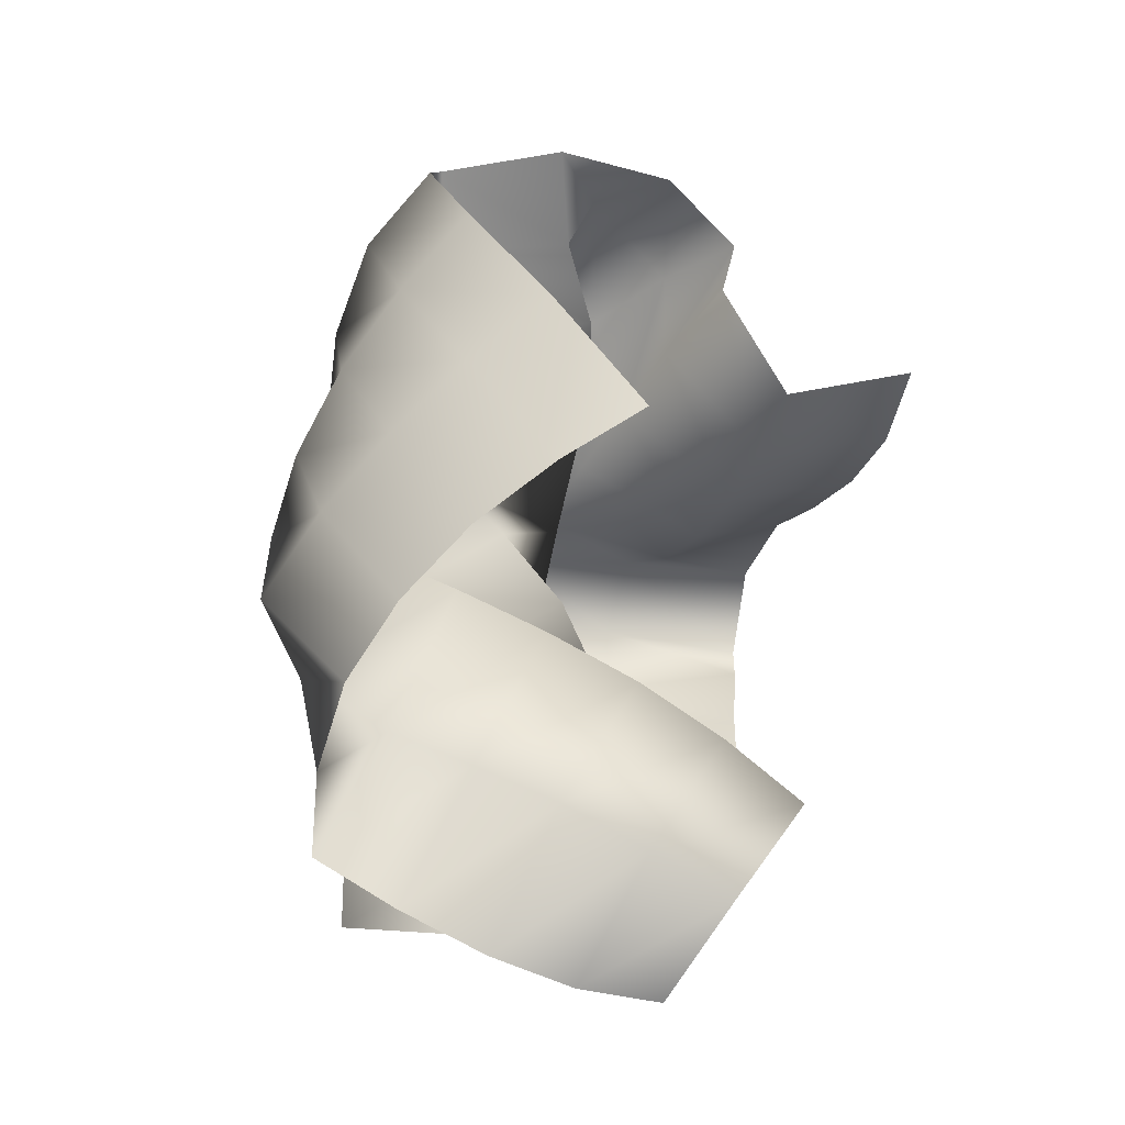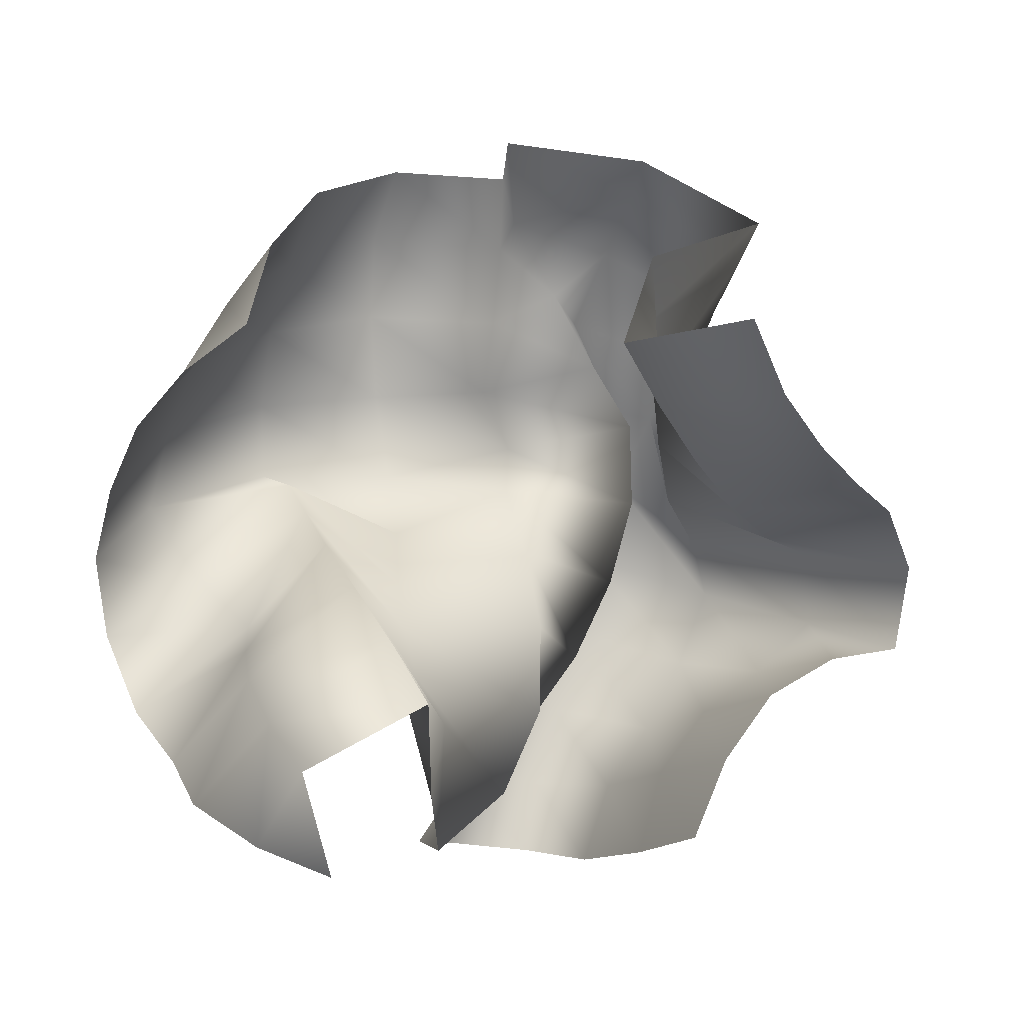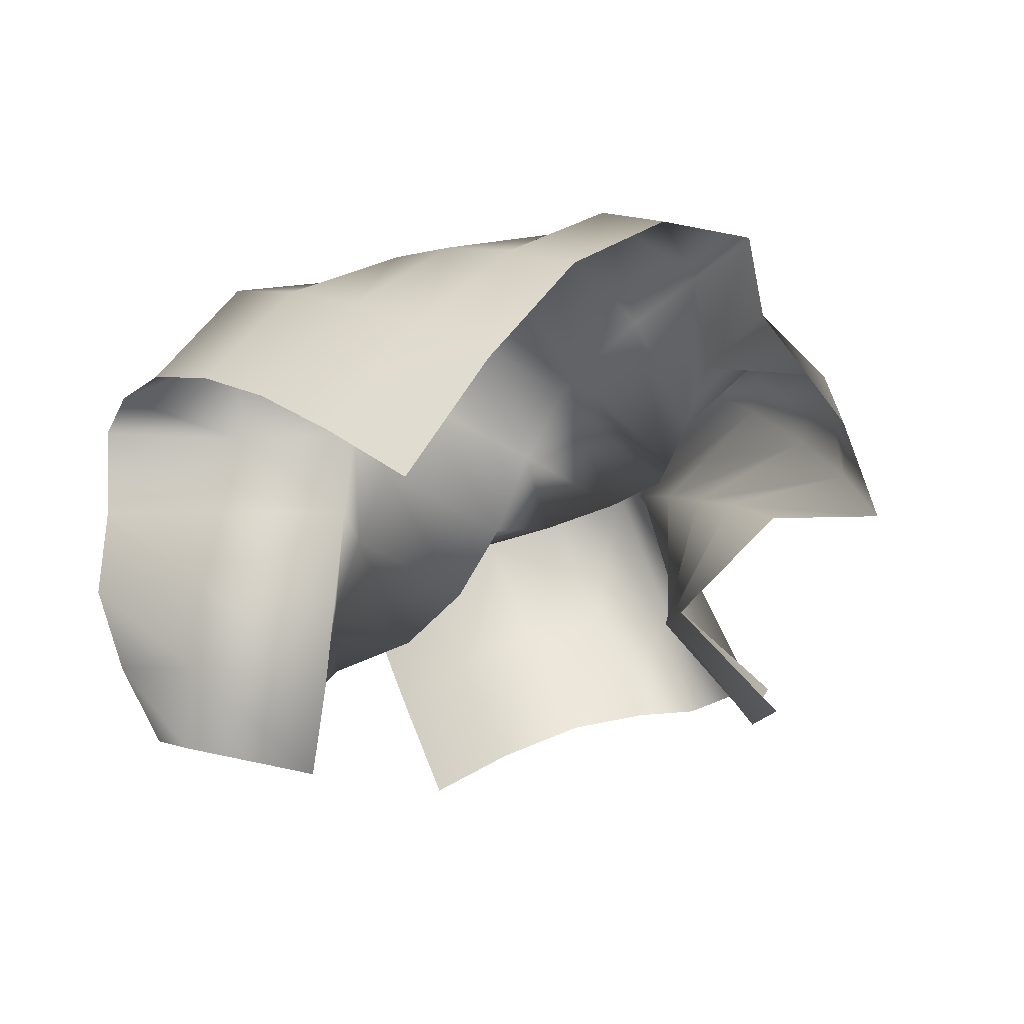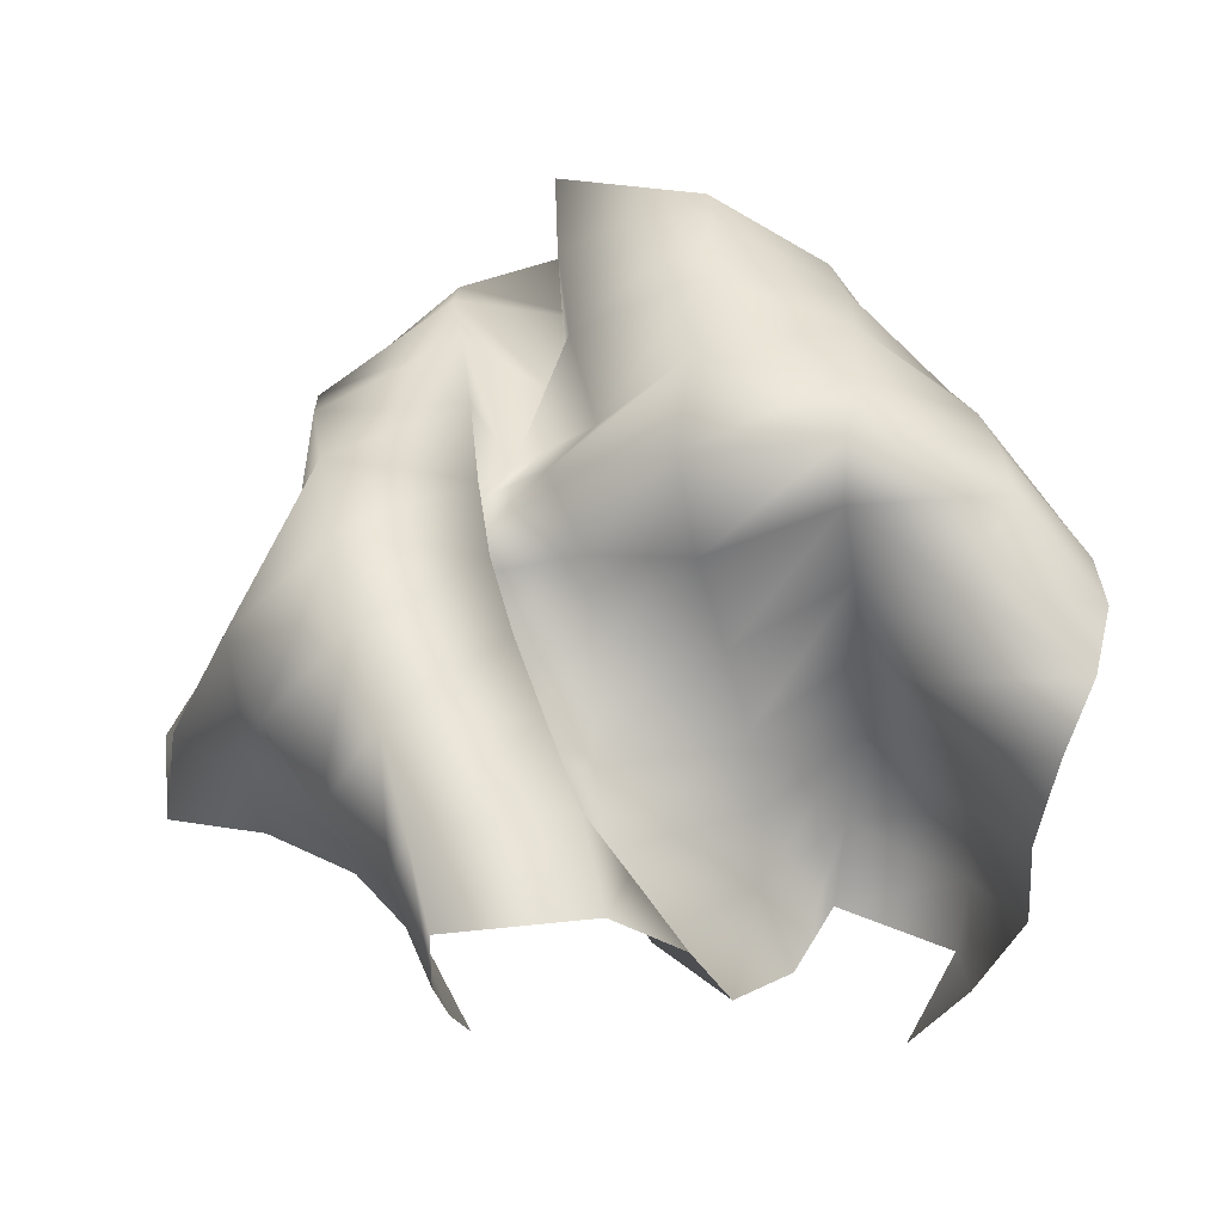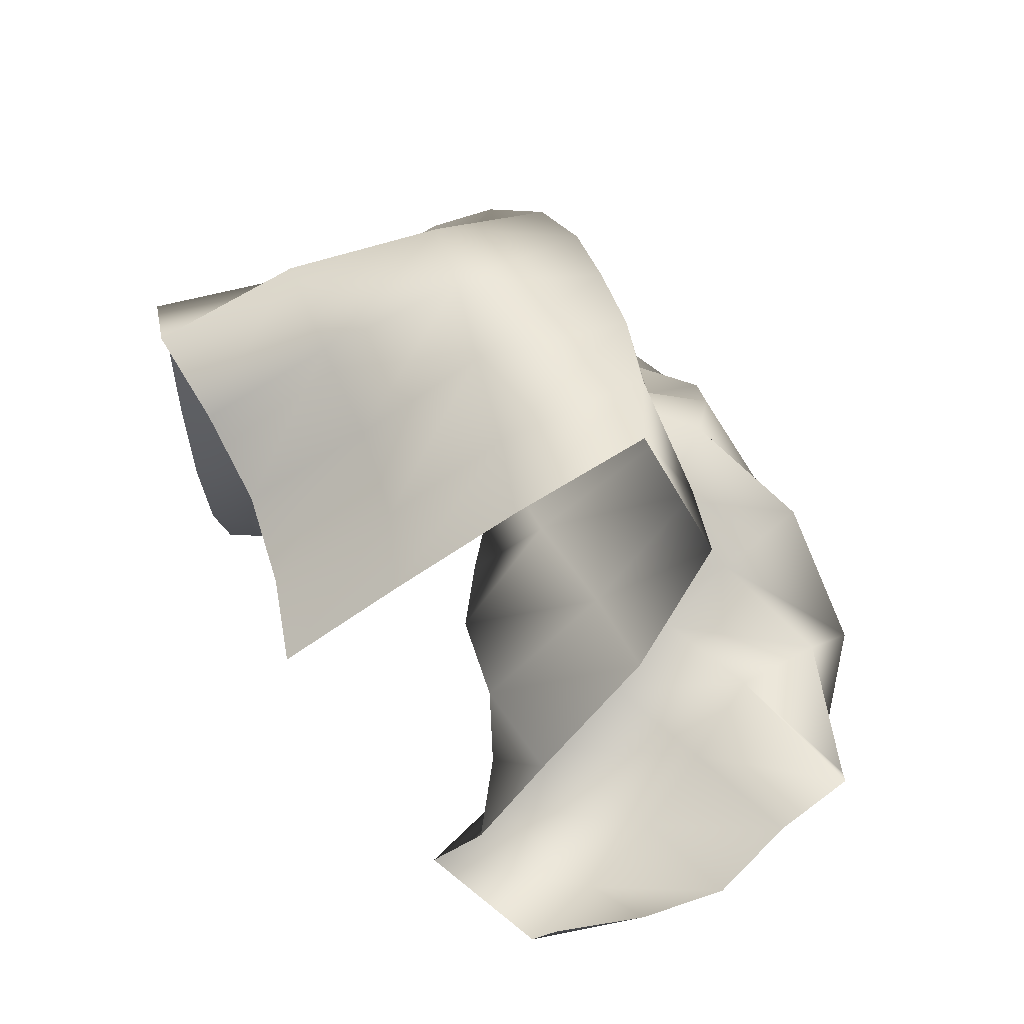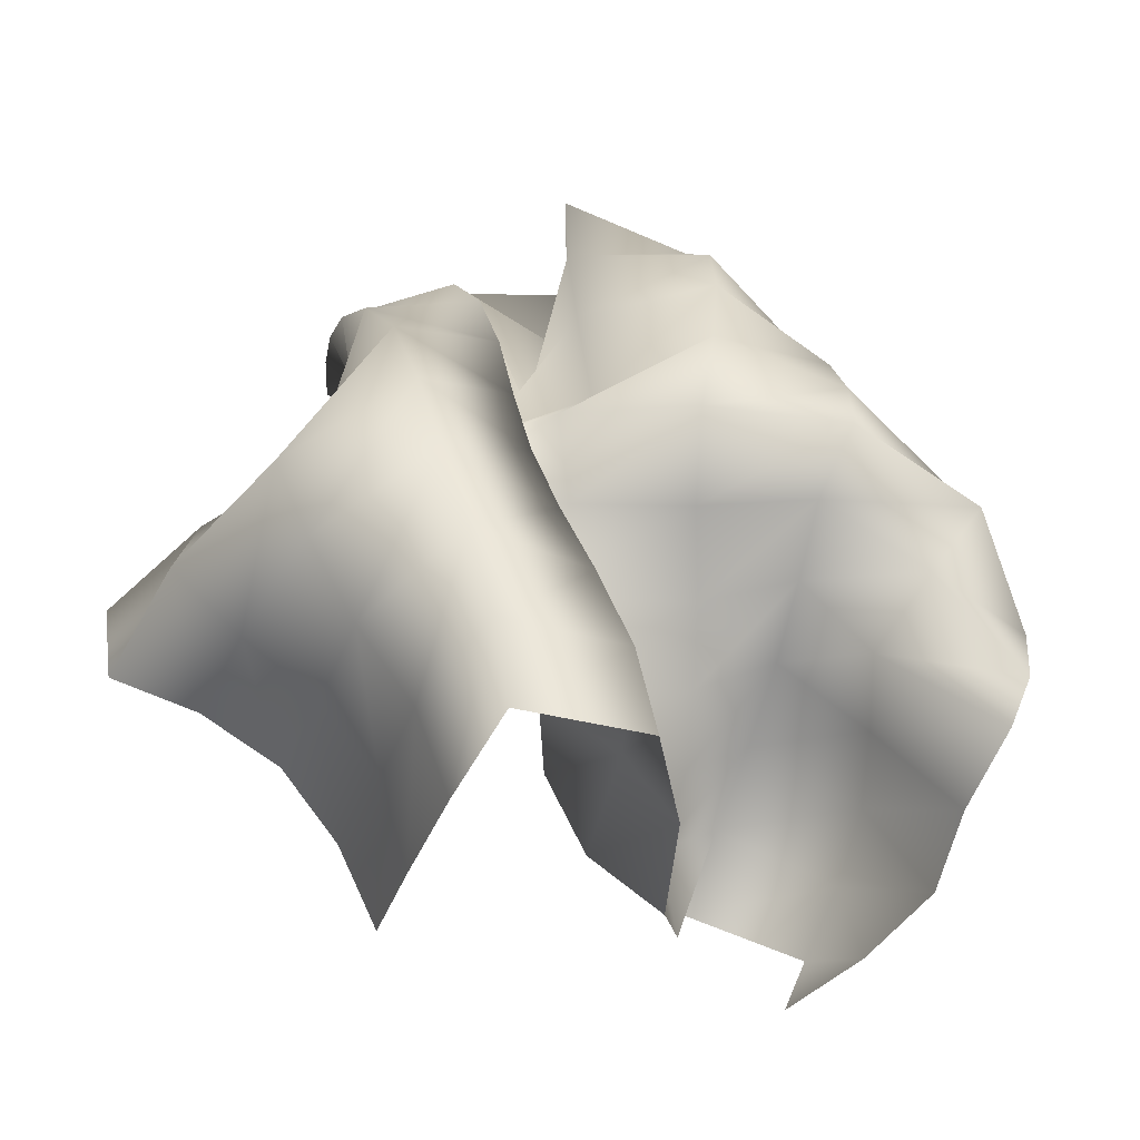
<metadata>
{"format":"obj","ext":"obj","renderer":"f3d","projection":"perspective","resolution":1024,"background":"white","views":[{"elev":7.0,"azim":-61.3,"up":"+Z"},{"elev":-1.0,"azim":-6.7,"up":"+Z"},{"elev":-41.5,"azim":-40.8,"up":"+Y"},{"elev":-26.5,"azim":-160.7,"up":"+Z"},{"elev":-65.2,"azim":145.1,"up":"+Z"},{"elev":-42.2,"azim":179.6,"up":"+Z"}]}
</metadata>
<code>
g default
v -2.198 -1.976 1.704
v -2.002 -1.149 2.404
v -1.615 -0.2824 2.946
v -0.9199 0.4495 3.244
v 0.05267 0.9414 3.277
v -0.02995 -0.1481 3.408
v 1.047 -0.5024 3.219
v 1.989 -0.6178 2.708
v 1.046 -0.9623 2.377
v 0.6947 -1.665 1.621
v 1.578 -2.3 1.758
v -2.669 -1.573 1.378
v -2.349 -0.7084 1.977
v -1.823 0.1407 2.423
v -1.078 0.885 2.726
v 0.02957 0.939 2.662
v 0.01722 -0.1774 2.733
v 1.085 0.1817 3.051
v 1.948 -0.01269 2.448
v 1.087 -0.4571 1.888
v 1.048 -1.279 1.149
v 1.888 -1.98 1.213
v -3.035 -1.145 0.977
v -2.621 -0.2756 1.502
v -1.977 0.5346 1.869
v -1.088 1.163 2.076
v -0.03954 0.8767 2.008
v 0.3563 -0.1873 2.14
v 0.9147 0.6884 2.598
v 1.857 0.5866 2.092
v 1.213 -0.01617 1.41
v 1.423 -0.8622 0.7313
v 2.282 -1.534 0.8379
v -3.256 -0.738 0.4938
v -2.833 0.1413 0.9743
v -2.048 0.8692 1.266
v -1.037 1.287 1.38
v -0.1526 0.633 1.387
v 0.7096 -0.01026 1.562
v 0.6964 1.037 2.026
v 1.709 1.165 1.69
v 1.338 0.4188 0.9389
v 1.817 -0.4055 0.3743
v 2.697 -1.032 0.5659
v -3.386 -0.4028 -0.04598
v -2.985 0.5279 0.3801
v -2.029 1.102 0.6685
v -0.9276 1.256 0.6794
v 0.09961 0.937 0.9125
v 1.075 0.3309 1.081
v 0.534 1.239 1.351
v 1.486 1.678 1.229
v 1.498 0.8402 0.4667
v 2.217 0.09978 0.127
v 3.109 -0.515 0.3478
v -3.308 -0.1261 -0.673
v -2.578 0.4908 -0.2256
v -1.823 0.3975 0.5772
v -0.891 0.7425 0.1728
v 0.01589 0.3819 0.5324
v 1.125 0.5307 0.4323
v 0.4184 1.355 0.6804
v 1.241 2.055 0.6294
v 1.809 1.296 0.08543
v 2.648 0.6724 0.01259
v 3.398 -0.09147 -0.1214
v -3.077 0.0782 -1.31
v -2.167 0.05081 -0.6105
v -1.708 -0.2389 0.3451
v -0.9147 0.1884 -0.2584
v 0.1238 -0.06664 0.01864
v 0.9484 0.6085 -0.2504
v 0.2859 1.445 0.04328
v 1.04 2.223 -0.05964
v 2.007 1.746 -0.3707
v 2.775 0.9348 -0.622
v 3.294 -0.02682 -0.8082
v -2.766 -0.3946 -1.678
v -2.19 -0.6432 -0.7766
v -1.567 -0.8742 0.07361
v -0.9031 -0.3595 -0.6155
v 0.2181 -0.3515 -0.6076
v 0.6451 0.6147 -0.8933
v 0.085 1.518 -0.5846
v 0.862 2.258 -0.7443
v 1.755 1.662 -0.994
v 2.273 0.6806 -1.032
v 2.671 -0.334 -0.8798
v -2.596 -0.9944 -1.957
v -2.176 -1.313 -0.9692
v -1.371 -1.486 -0.2553
v -0.8499 -0.868 -0.9705
v 0.1888 -0.5006 -1.289
v 0.2262 0.5642 -1.458
v -0.1541 1.585 -1.212
v 0.6629 2.25 -1.438
v 1.418 1.445 -1.575
v 1.731 0.4121 -1.359
v 2.086 -0.6037 -1.162
v -2.106 -1.392 -2.251
v -2.027 -1.914 -1.258
v -1.132 -2.031 -0.6467
v -0.6634 -1.358 -1.328
v -0.1129 -0.5972 -1.936
v -0.335 0.4795 -1.876
v -0.3988 1.584 -1.875
v 0.4992 2.162 -2.12
v 1.02 1.189 -2.062
v 1.307 0.1747 -1.857
v 1.659 -0.8496 -1.663
v -1.555 -1.779 -2.438
v -1.793 -2.426 -1.584
v -0.8849 -2.525 -1.094
v -0.7928 -1.702 -1.866
v -0.6522 -0.6735 -2.383
v -0.7151 0.4488 -2.437
v -0.541 1.533 -2.565
v 0.3934 1.995 -2.72
v 0.7824 1.025 -2.689
v 1.095 -0.02519 -2.501
v 1.364 -1.061 -2.261
g PaperBall2
f 1 2 13 12
f 2 3 14 13
f 3 4 15 14
f 4 5 16 15
f 5 6 17 16
f 6 7 18 17
f 7 8 19 18
f 8 9 20 19
f 9 10 21 20
f 10 11 22 21
f 12 13 24 23
f 13 14 25 24
f 14 15 26 25
f 15 16 27 26
f 16 17 28 27
f 17 18 29 28
f 18 19 30 29
f 19 20 31 30
f 20 21 32 31
f 21 22 33 32
f 23 24 35 34
f 24 25 36 35
f 25 26 37 36
f 26 27 38 37
f 27 28 39 38
f 28 29 40 39
f 29 30 41 40
f 30 31 42 41
f 31 32 43 42
f 32 33 44 43
f 34 35 46 45
f 35 36 47 46
f 36 37 48 47
f 37 38 49 48
f 38 39 50 49
f 39 40 51 50
f 40 41 52 51
f 41 42 53 52
f 42 43 54 53
f 43 44 55 54
f 45 46 57 56
f 46 47 58 57
f 47 48 59 58
f 48 49 60 59
f 49 50 61 60
f 50 51 62 61
f 51 52 63 62
f 52 53 64 63
f 53 54 65 64
f 54 55 66 65
f 56 57 68 67
f 57 58 69 68
f 58 59 70 69
f 59 60 71 70
f 60 61 72 71
f 61 62 73 72
f 62 63 74 73
f 63 64 75 74
f 64 65 76 75
f 65 66 77 76
f 67 68 79 78
f 68 69 80 79
f 69 70 81 80
f 70 71 82 81
f 71 72 83 82
f 72 73 84 83
f 73 74 85 84
f 74 75 86 85
f 75 76 87 86
f 76 77 88 87
f 78 79 90 89
f 79 80 91 90
f 80 81 92 91
f 81 82 93 92
f 82 83 94 93
f 83 84 95 94
f 84 85 96 95
f 85 86 97 96
f 86 87 98 97
f 87 88 99 98
f 89 90 101 100
f 90 91 102 101
f 91 92 103 102
f 92 93 104 103
f 93 94 105 104
f 94 95 106 105
f 95 96 107 106
f 96 97 108 107
f 97 98 109 108
f 98 99 110 109
f 100 101 112 111
f 101 102 113 112
f 102 103 114 113
f 103 104 115 114
f 104 105 116 115
f 105 106 117 116
f 106 107 118 117
f 107 108 119 118
f 108 109 120 119
f 109 110 121 120

</code>
